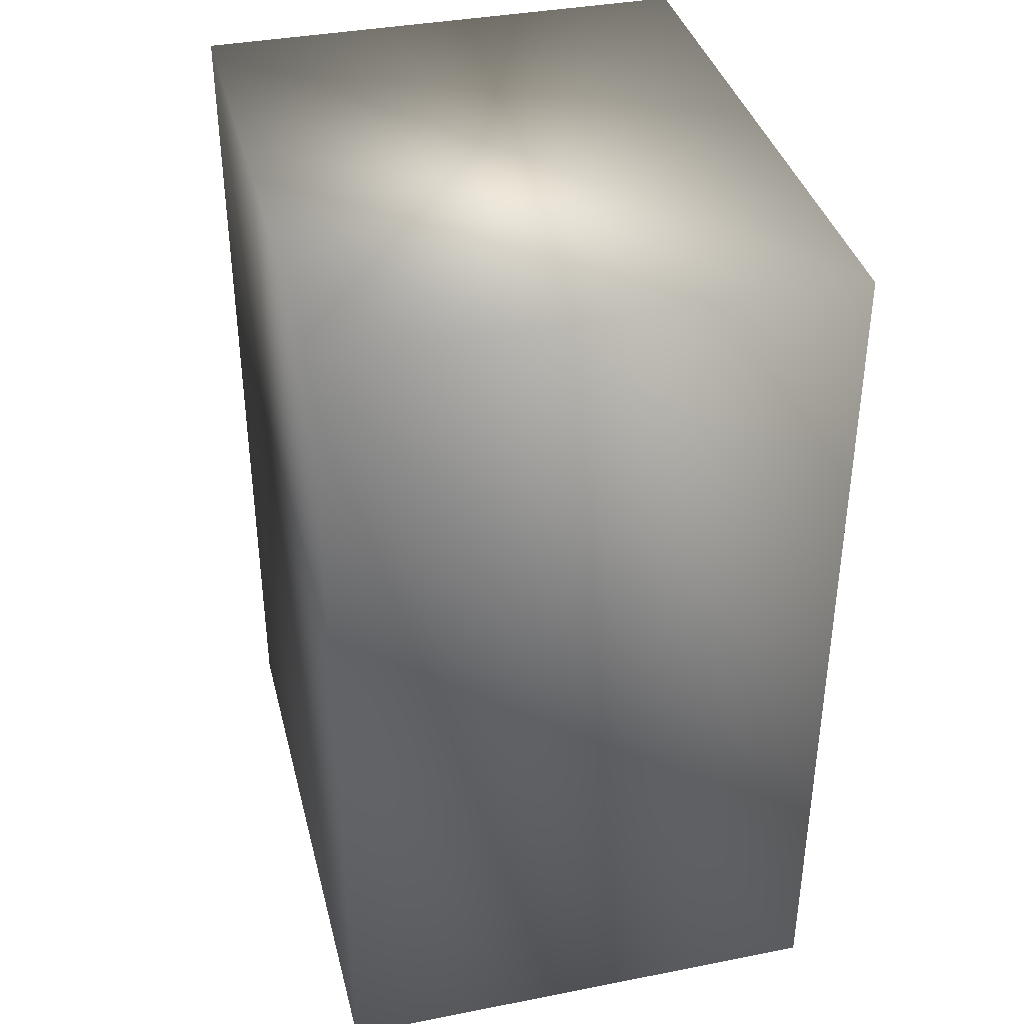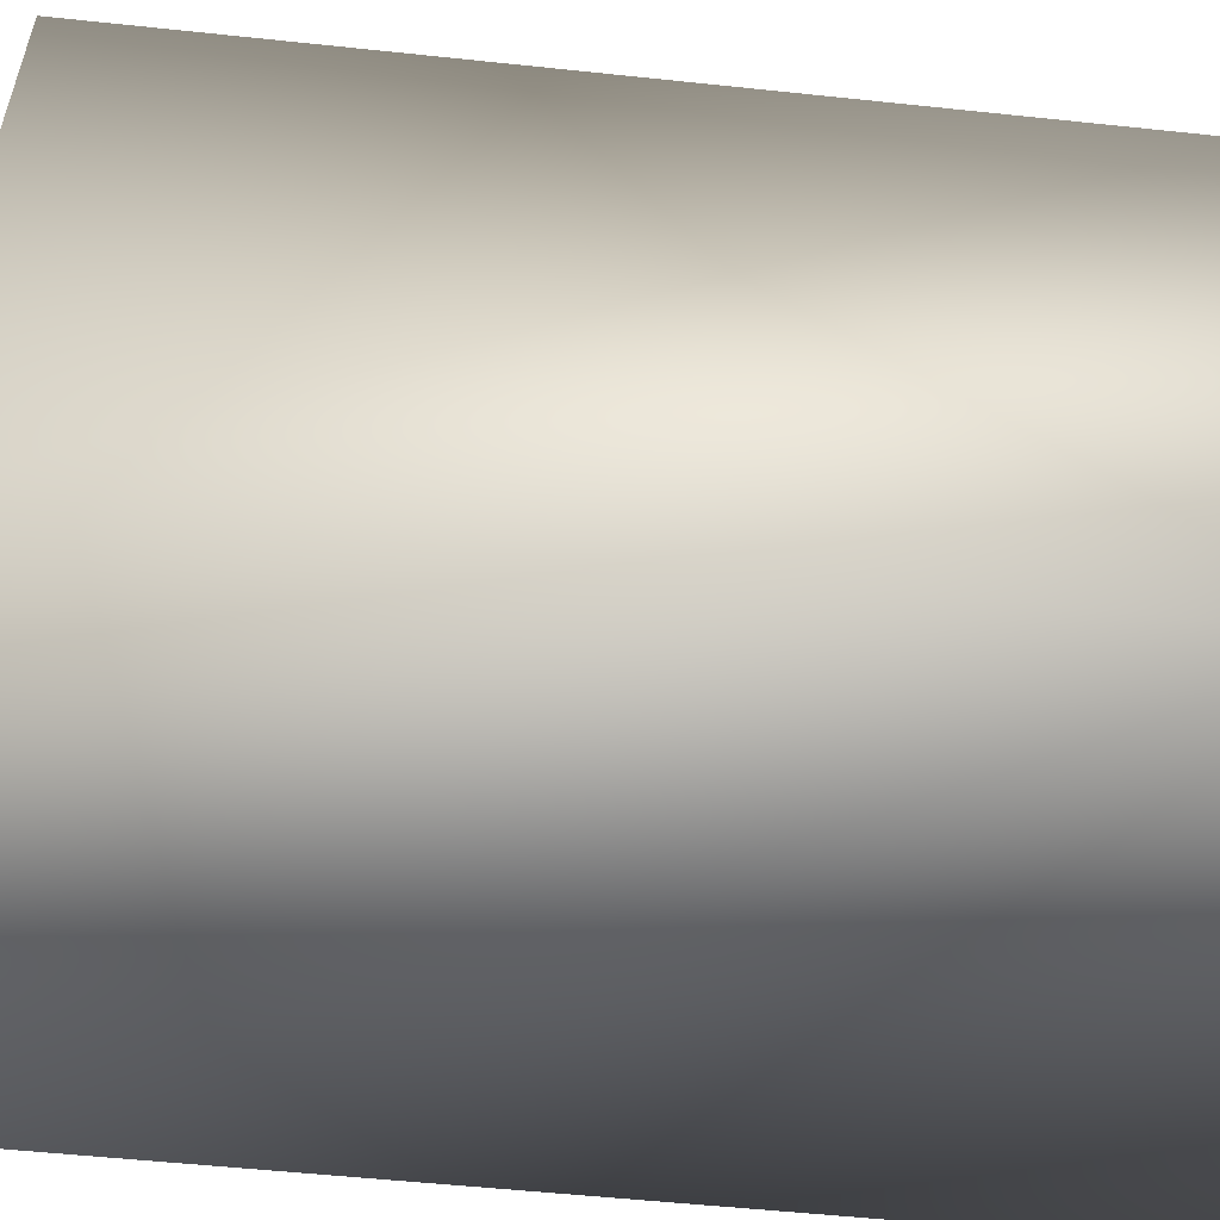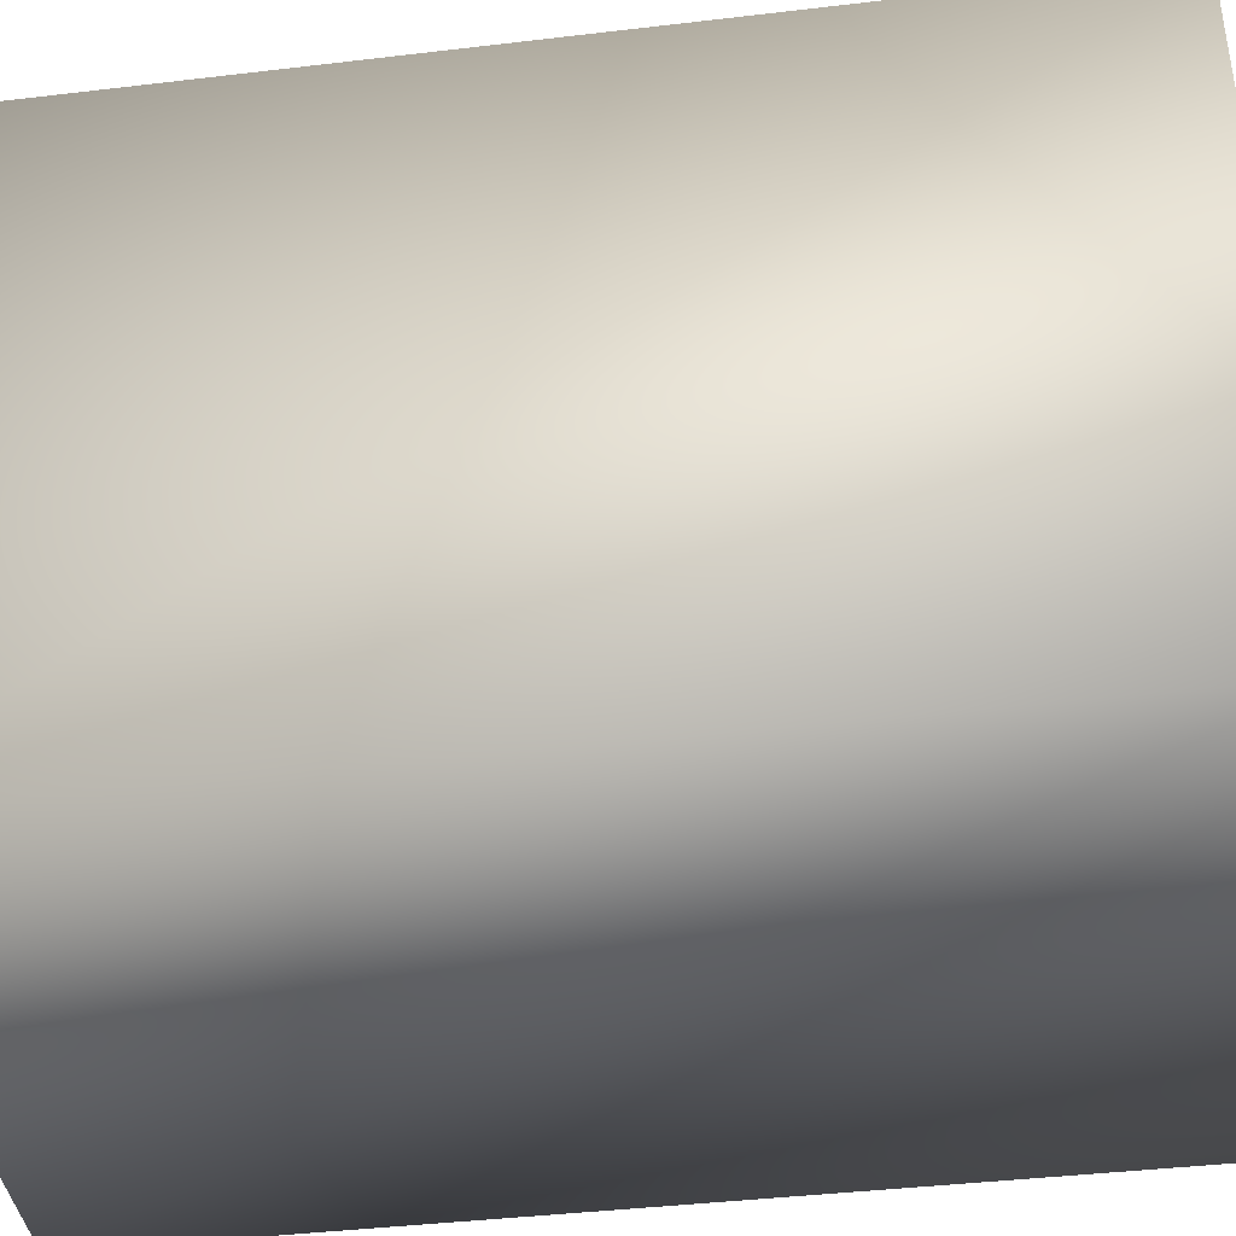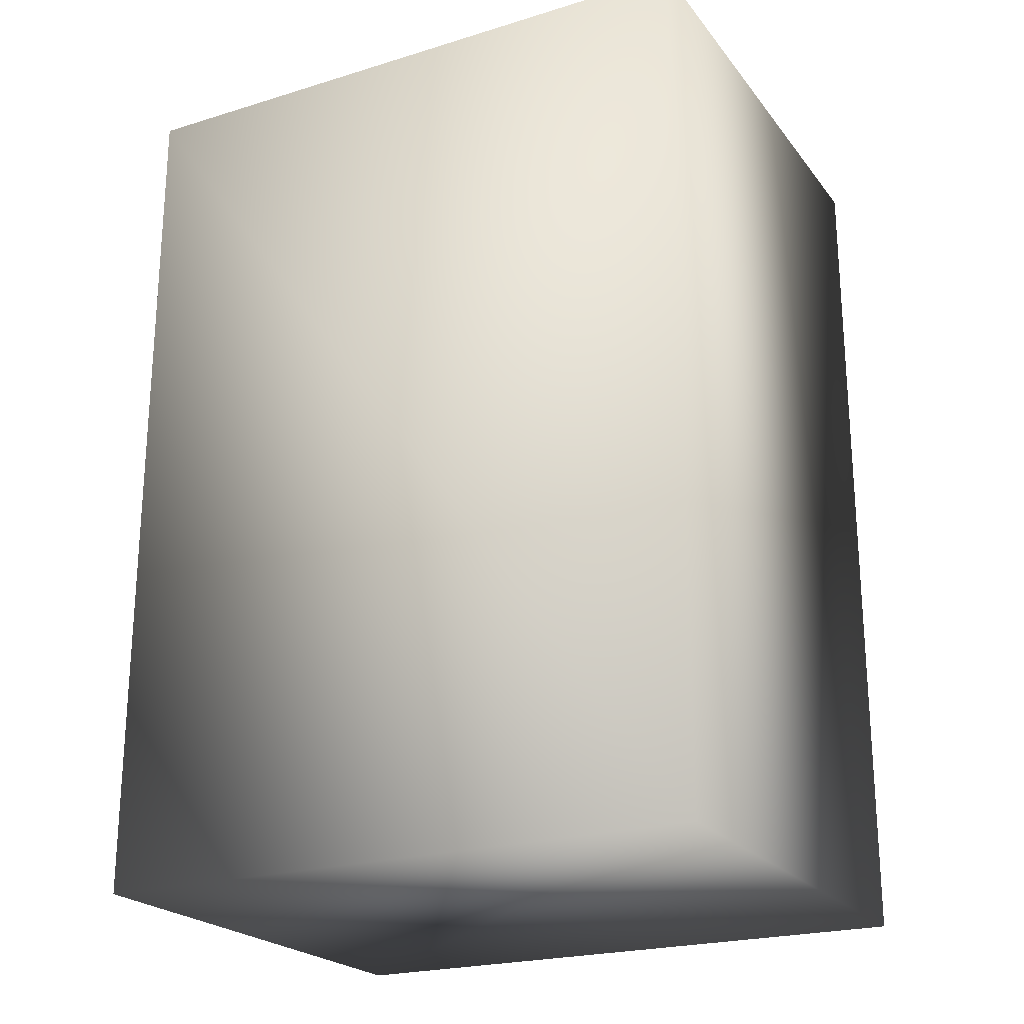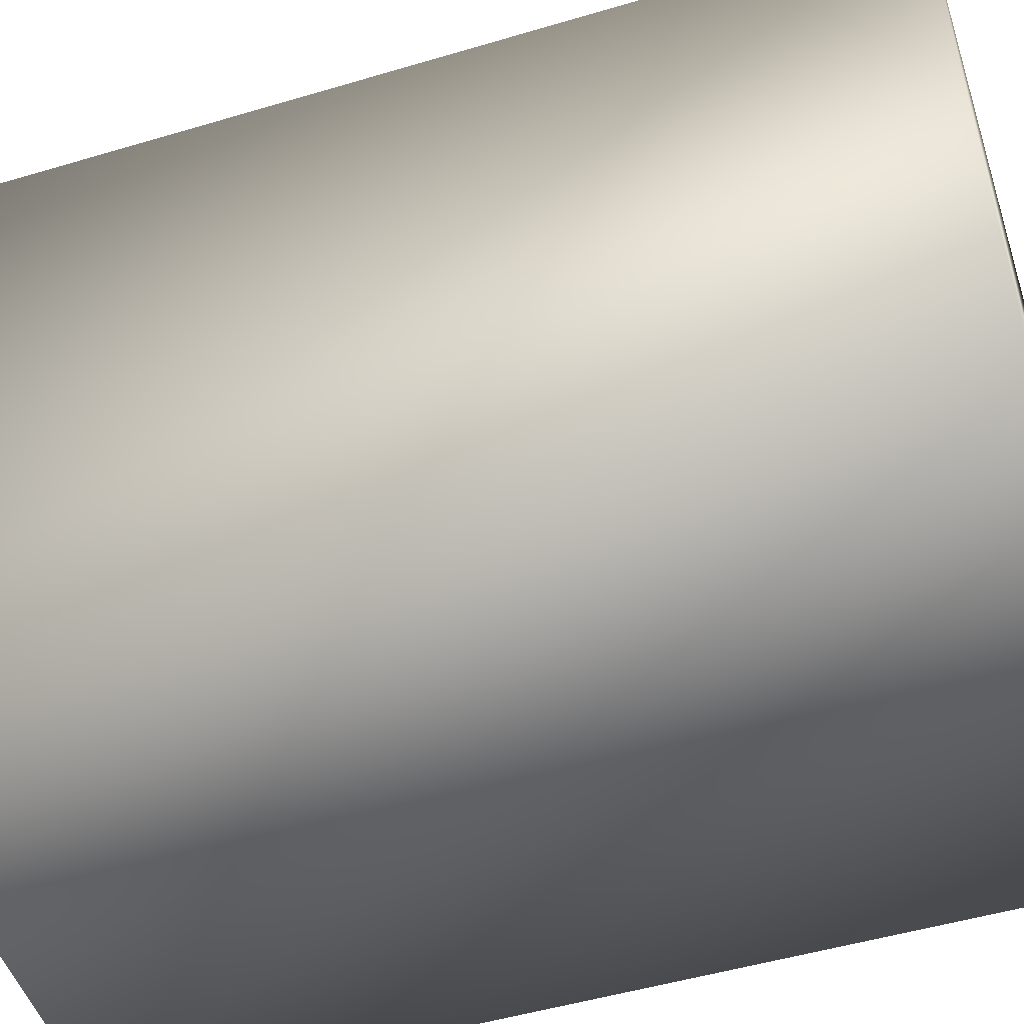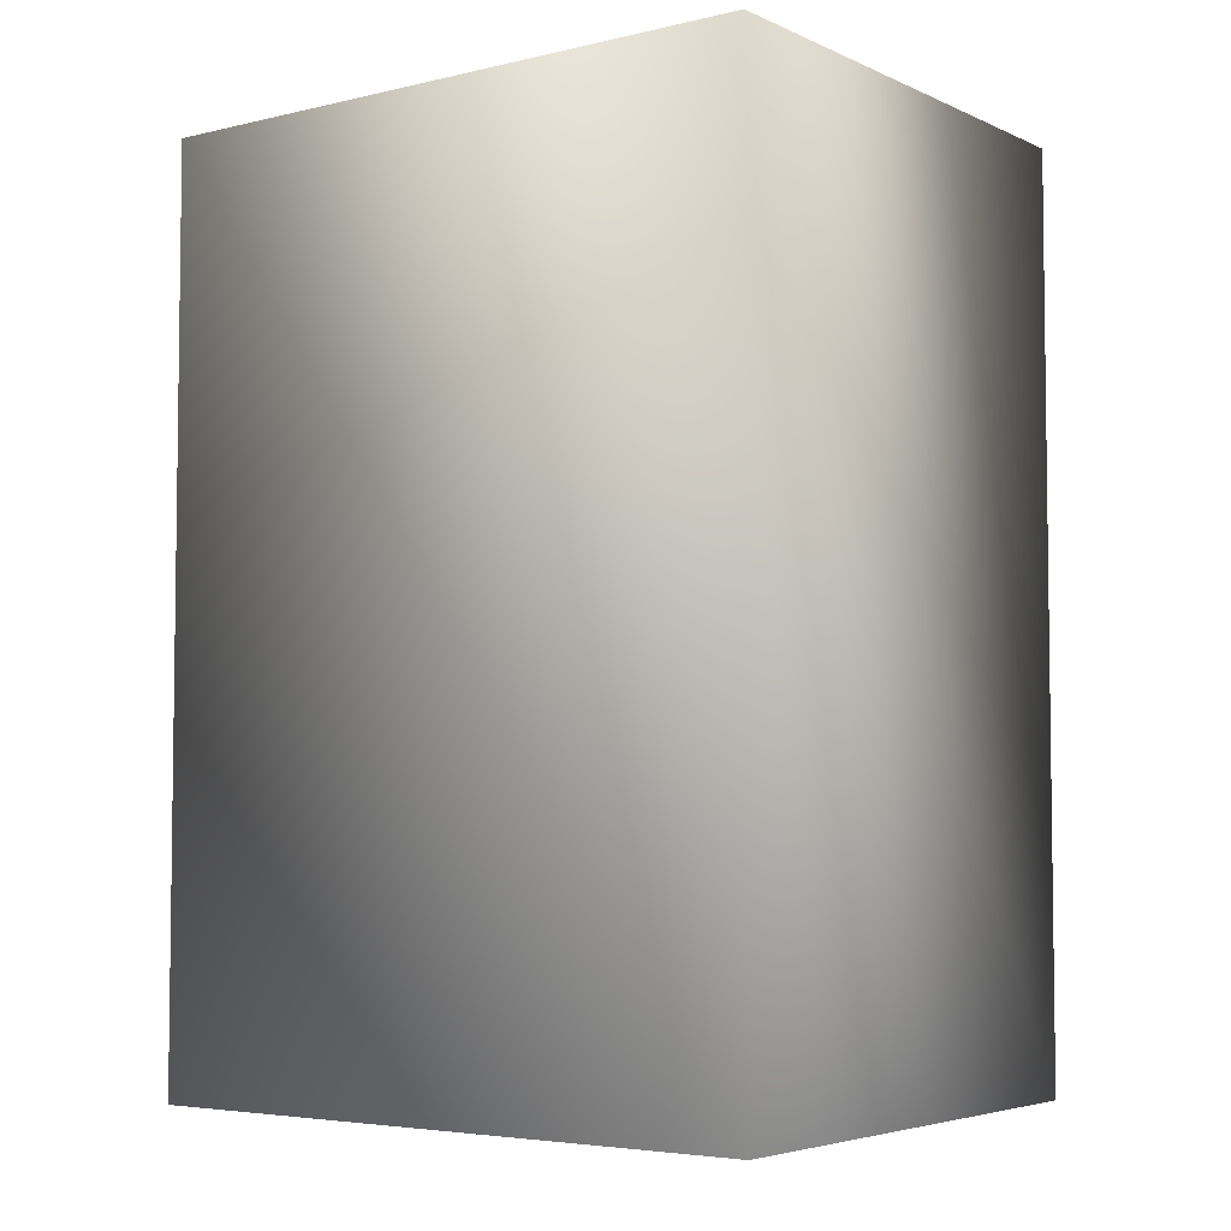
<metadata>
{"format":"obj","ext":"obj","renderer":"f3d","projection":"perspective","resolution":1024,"background":"white","views":[{"elev":37.6,"azim":166.0,"up":"+Y"},{"elev":-54.5,"azim":-96.4,"up":"+Z"},{"elev":-40.6,"azim":-81.7,"up":"+Z"},{"elev":-22.6,"azim":-62.3,"up":"+Y"},{"elev":-50.2,"azim":108.1,"up":"+Z"},{"elev":-4.7,"azim":126.5,"up":"+Y"}]}
</metadata>
<code>
v 0.9617 0.808 2.318
v 0.2942 -0.3567 1.496
v 0.9617 0.808 1.496
v 0.2942 0.808 1.496
v 0.2942 -0.3567 2.318
v 0.9617 -0.3567 1.496
v 0.2942 0.808 2.318
v 0.9617 -0.3567 2.318
g Megabot_MkII_Cockpit_Front_L_Col
f 1 3 4
f 3 2 4
f 5 4 2
f 6 2 3
f 6 3 1
f 6 5 2
f 7 5 1
f 7 1 4
f 7 4 5
f 8 6 1
f 8 1 5
f 8 5 6

</code>
